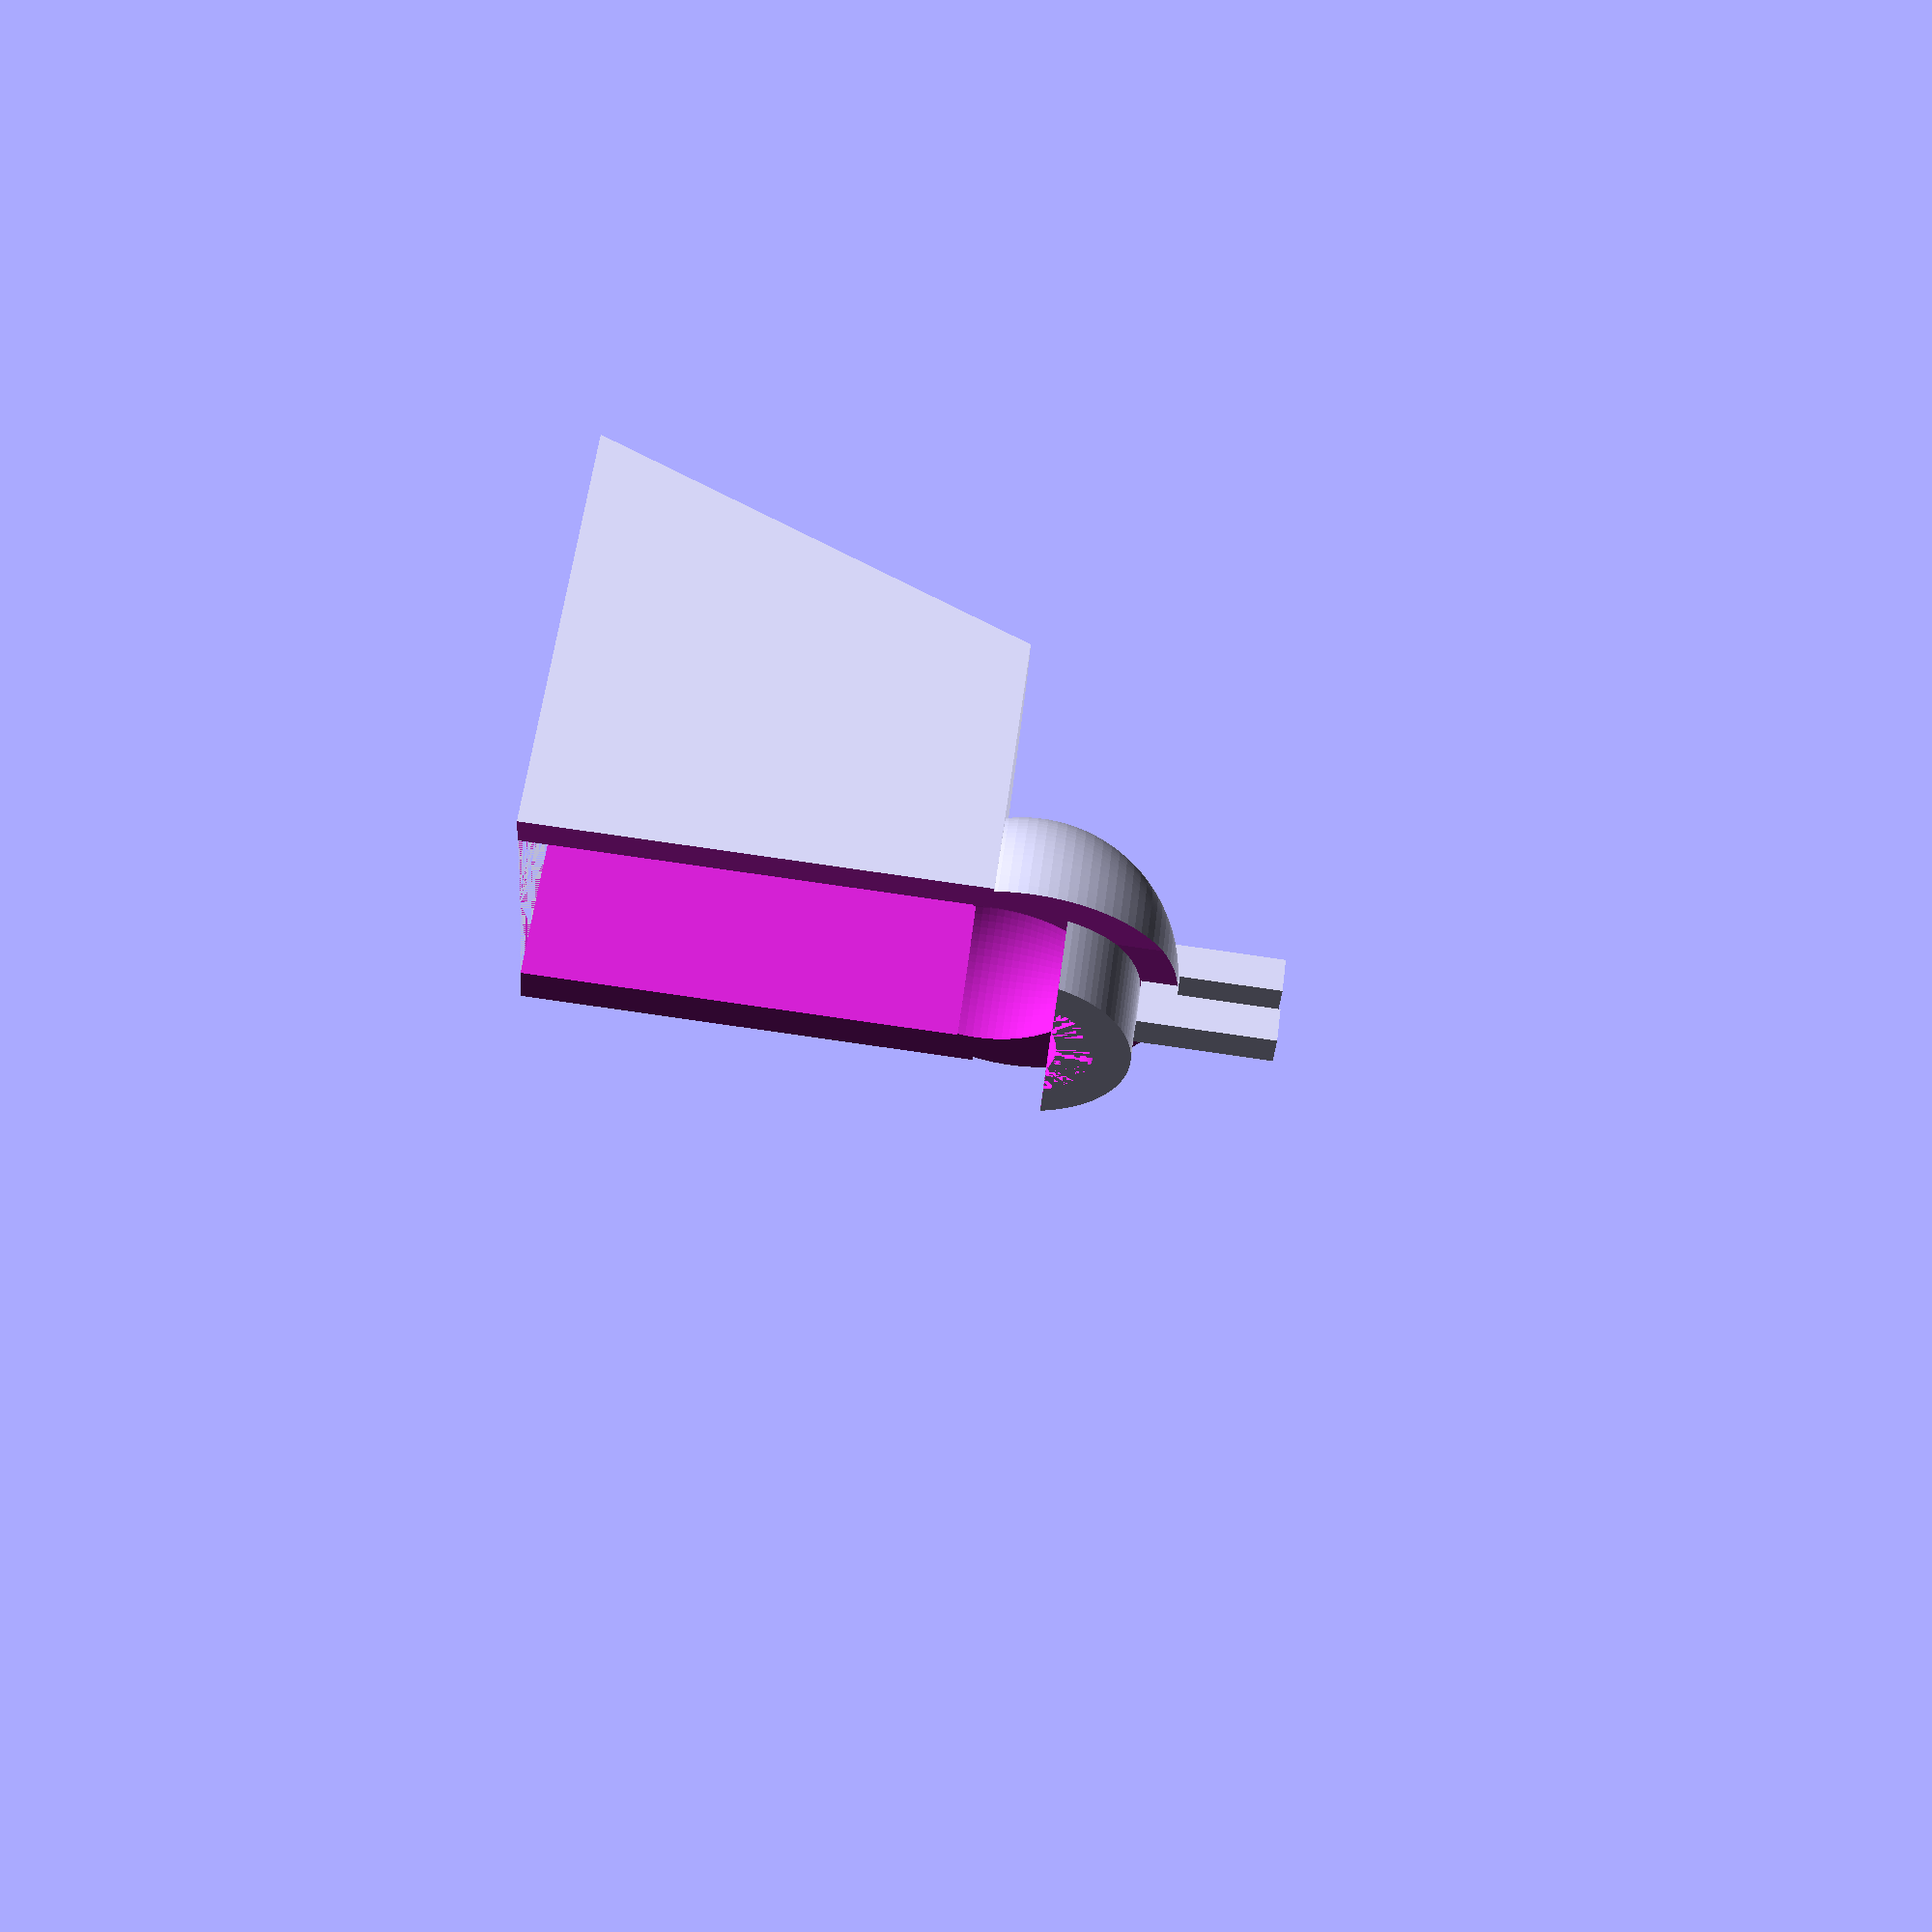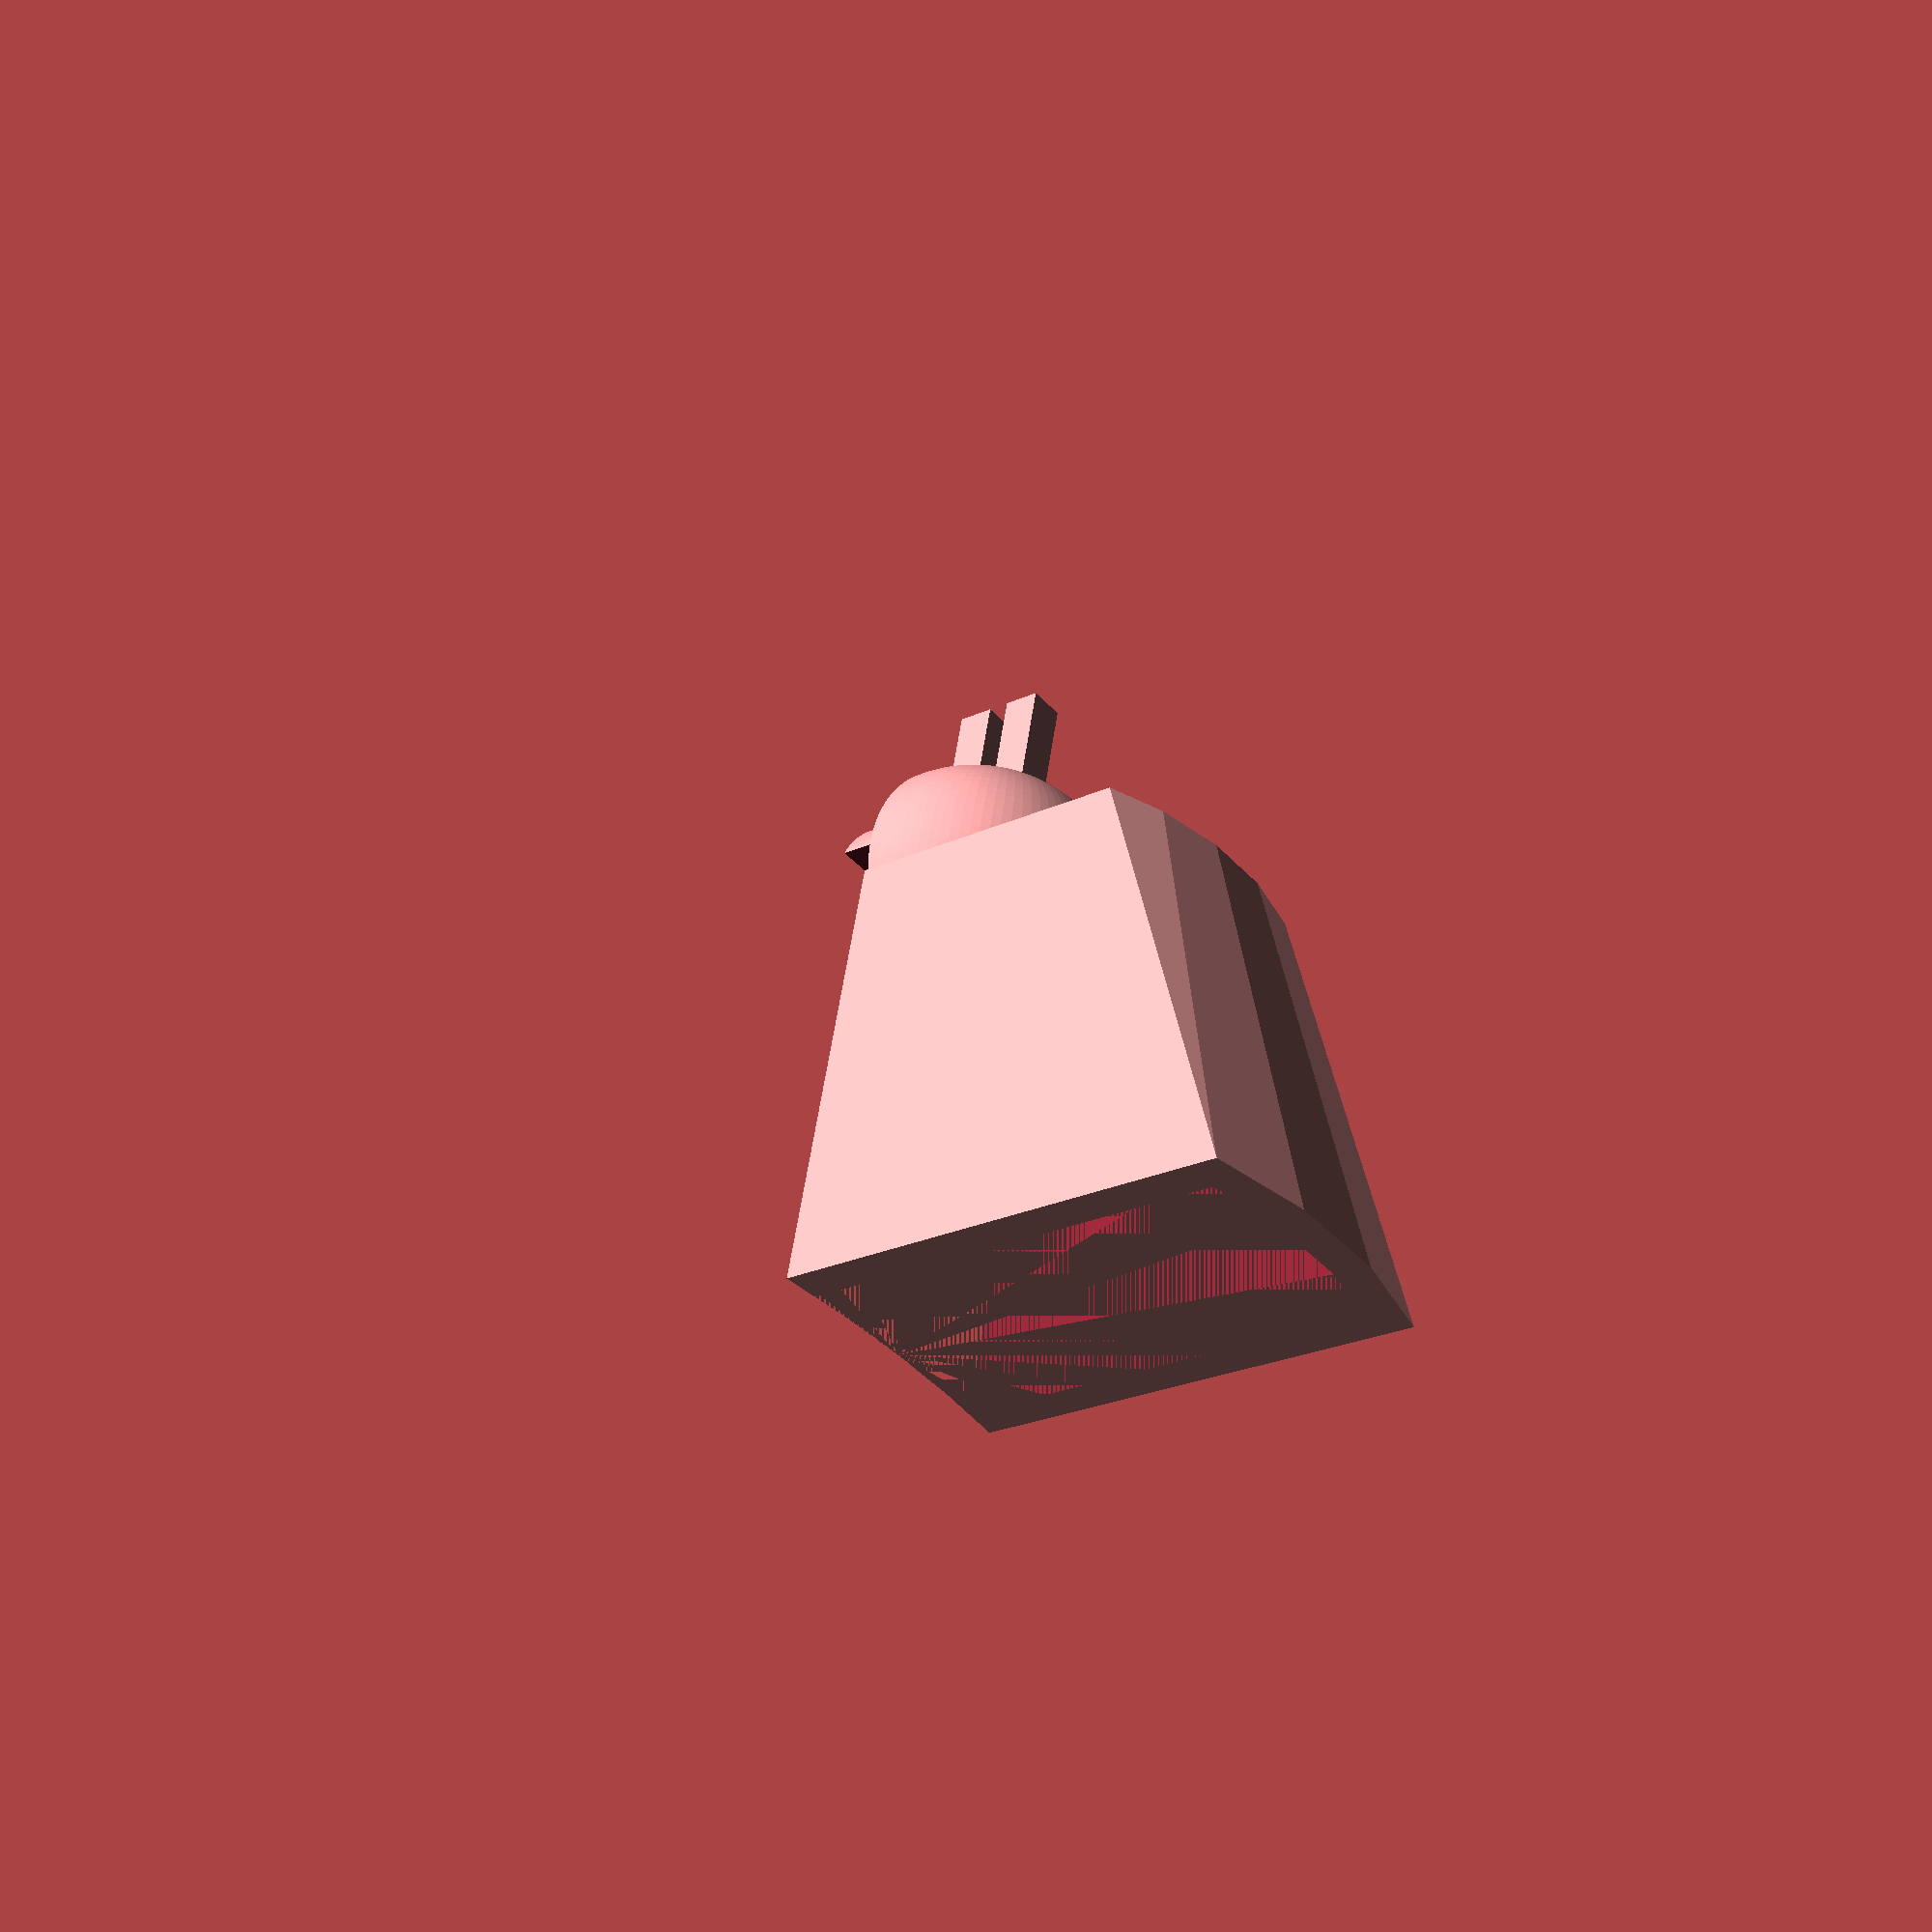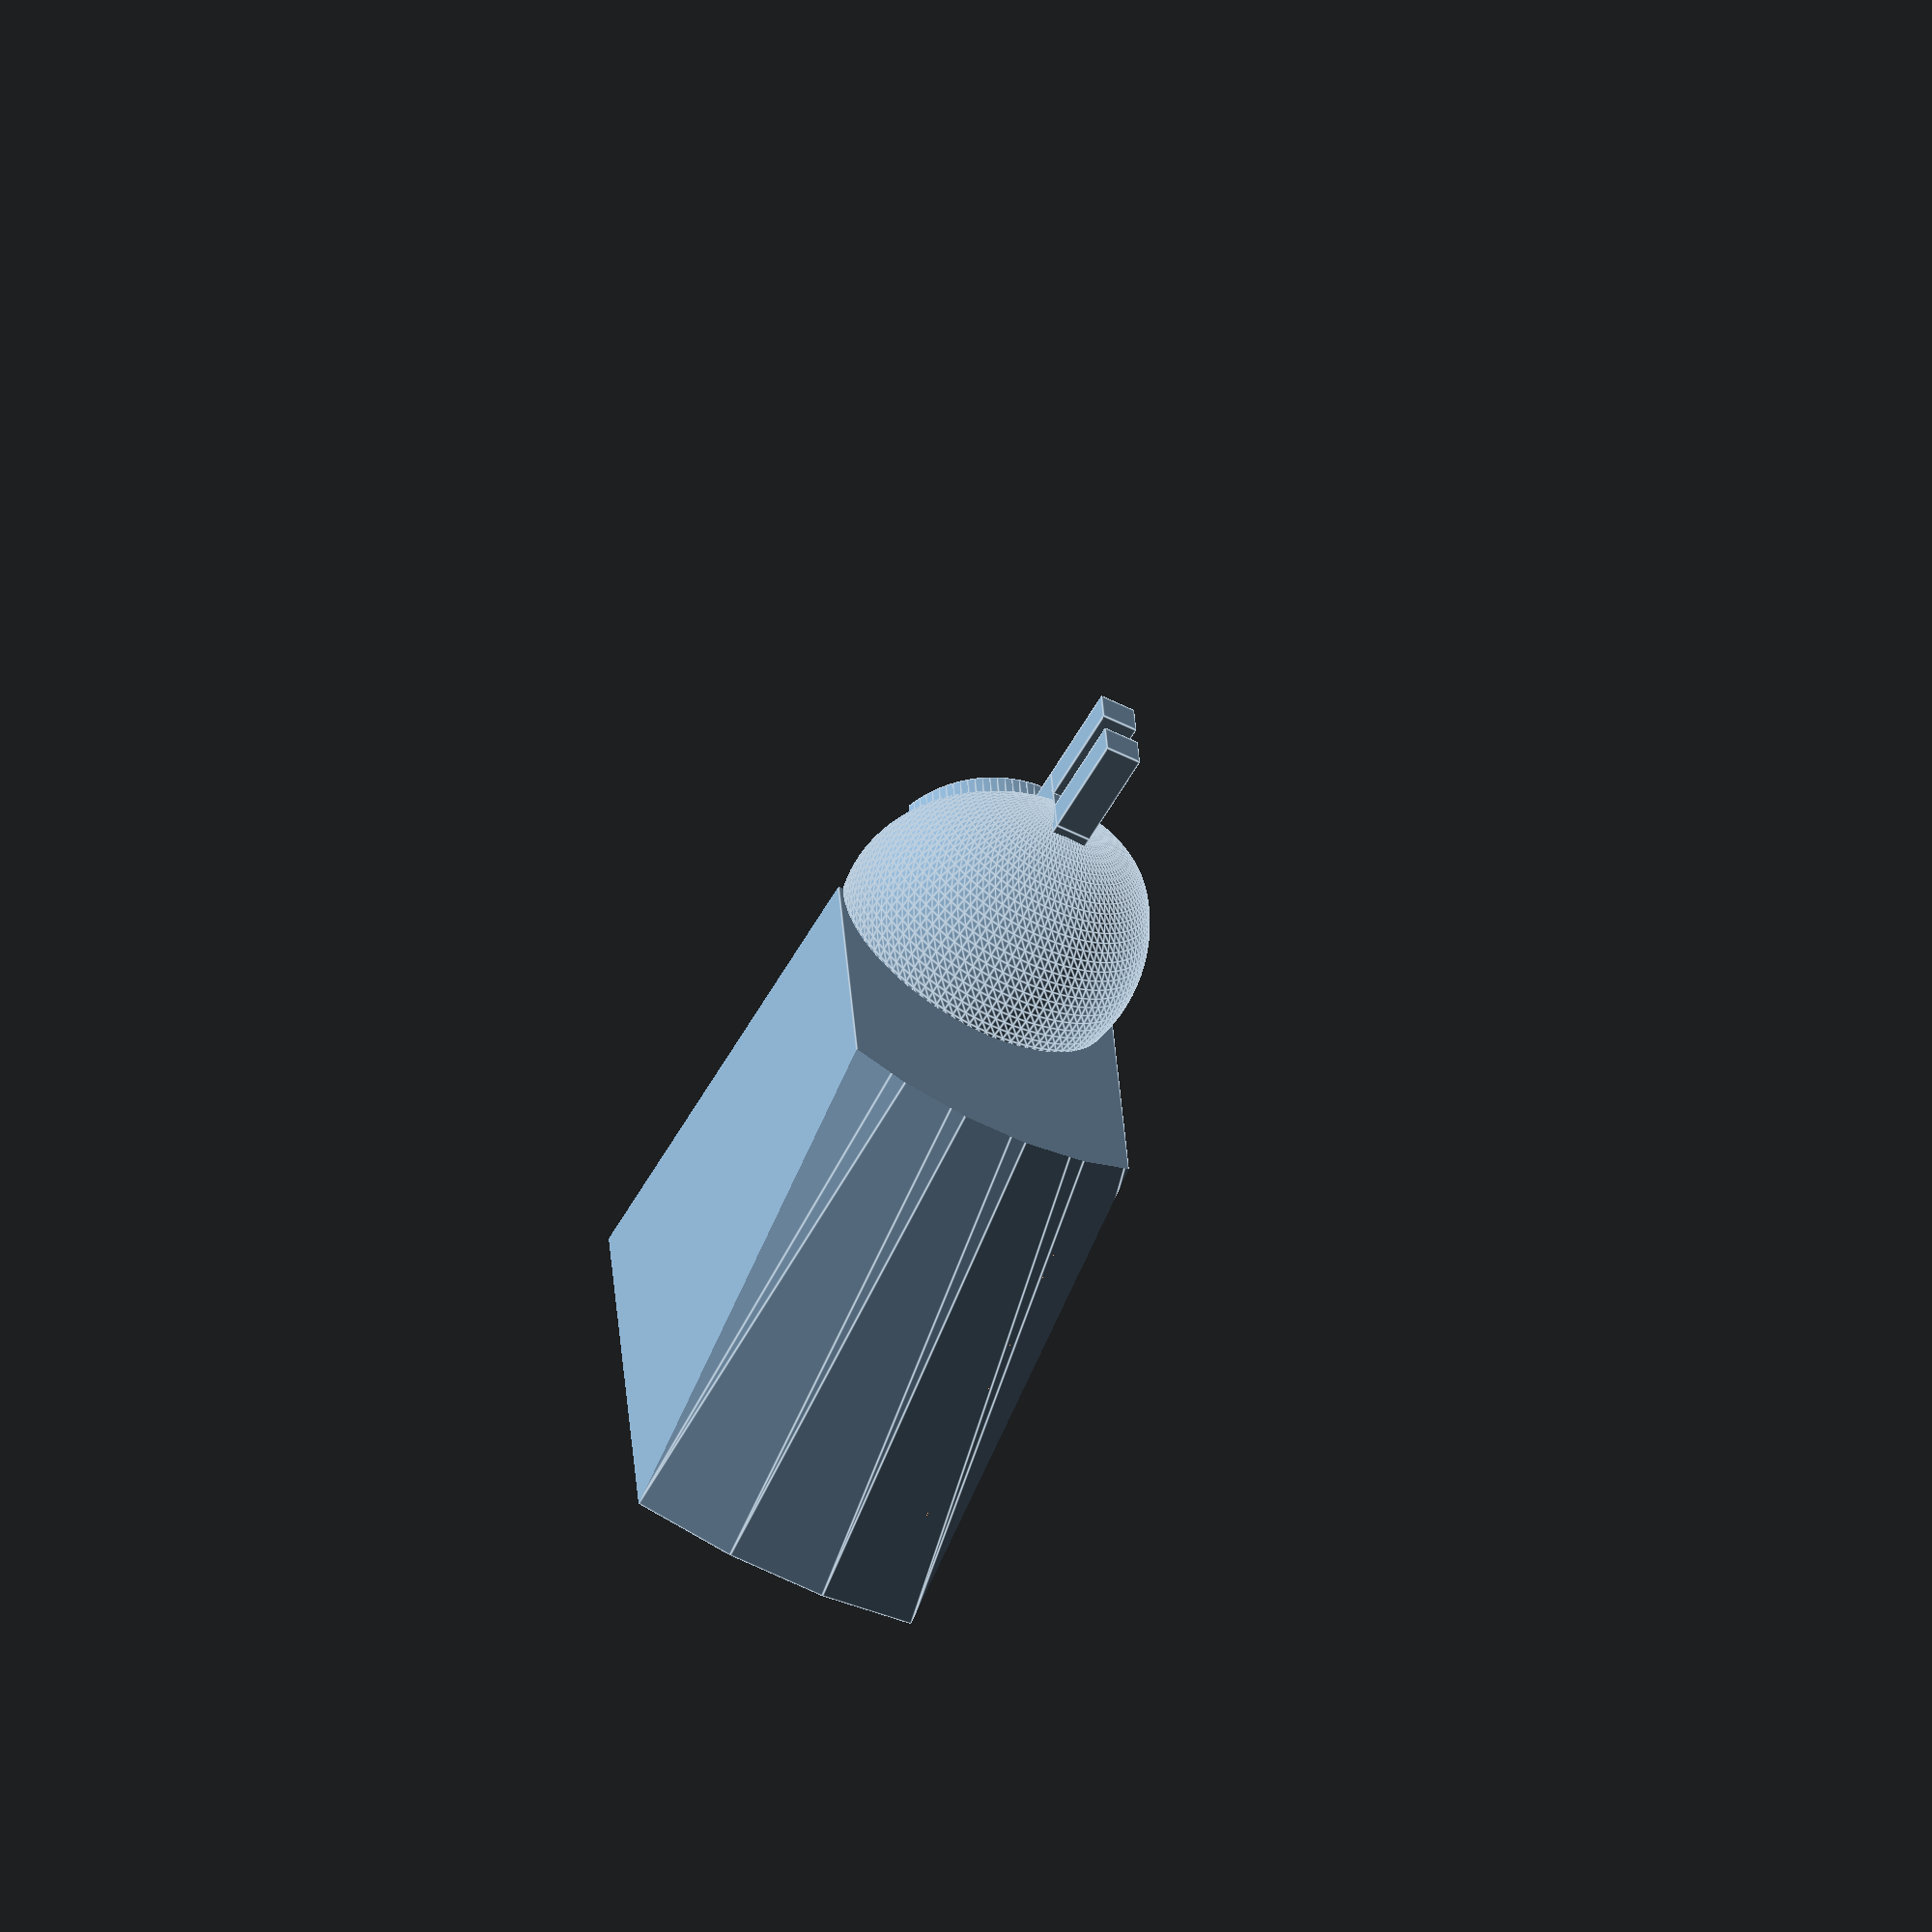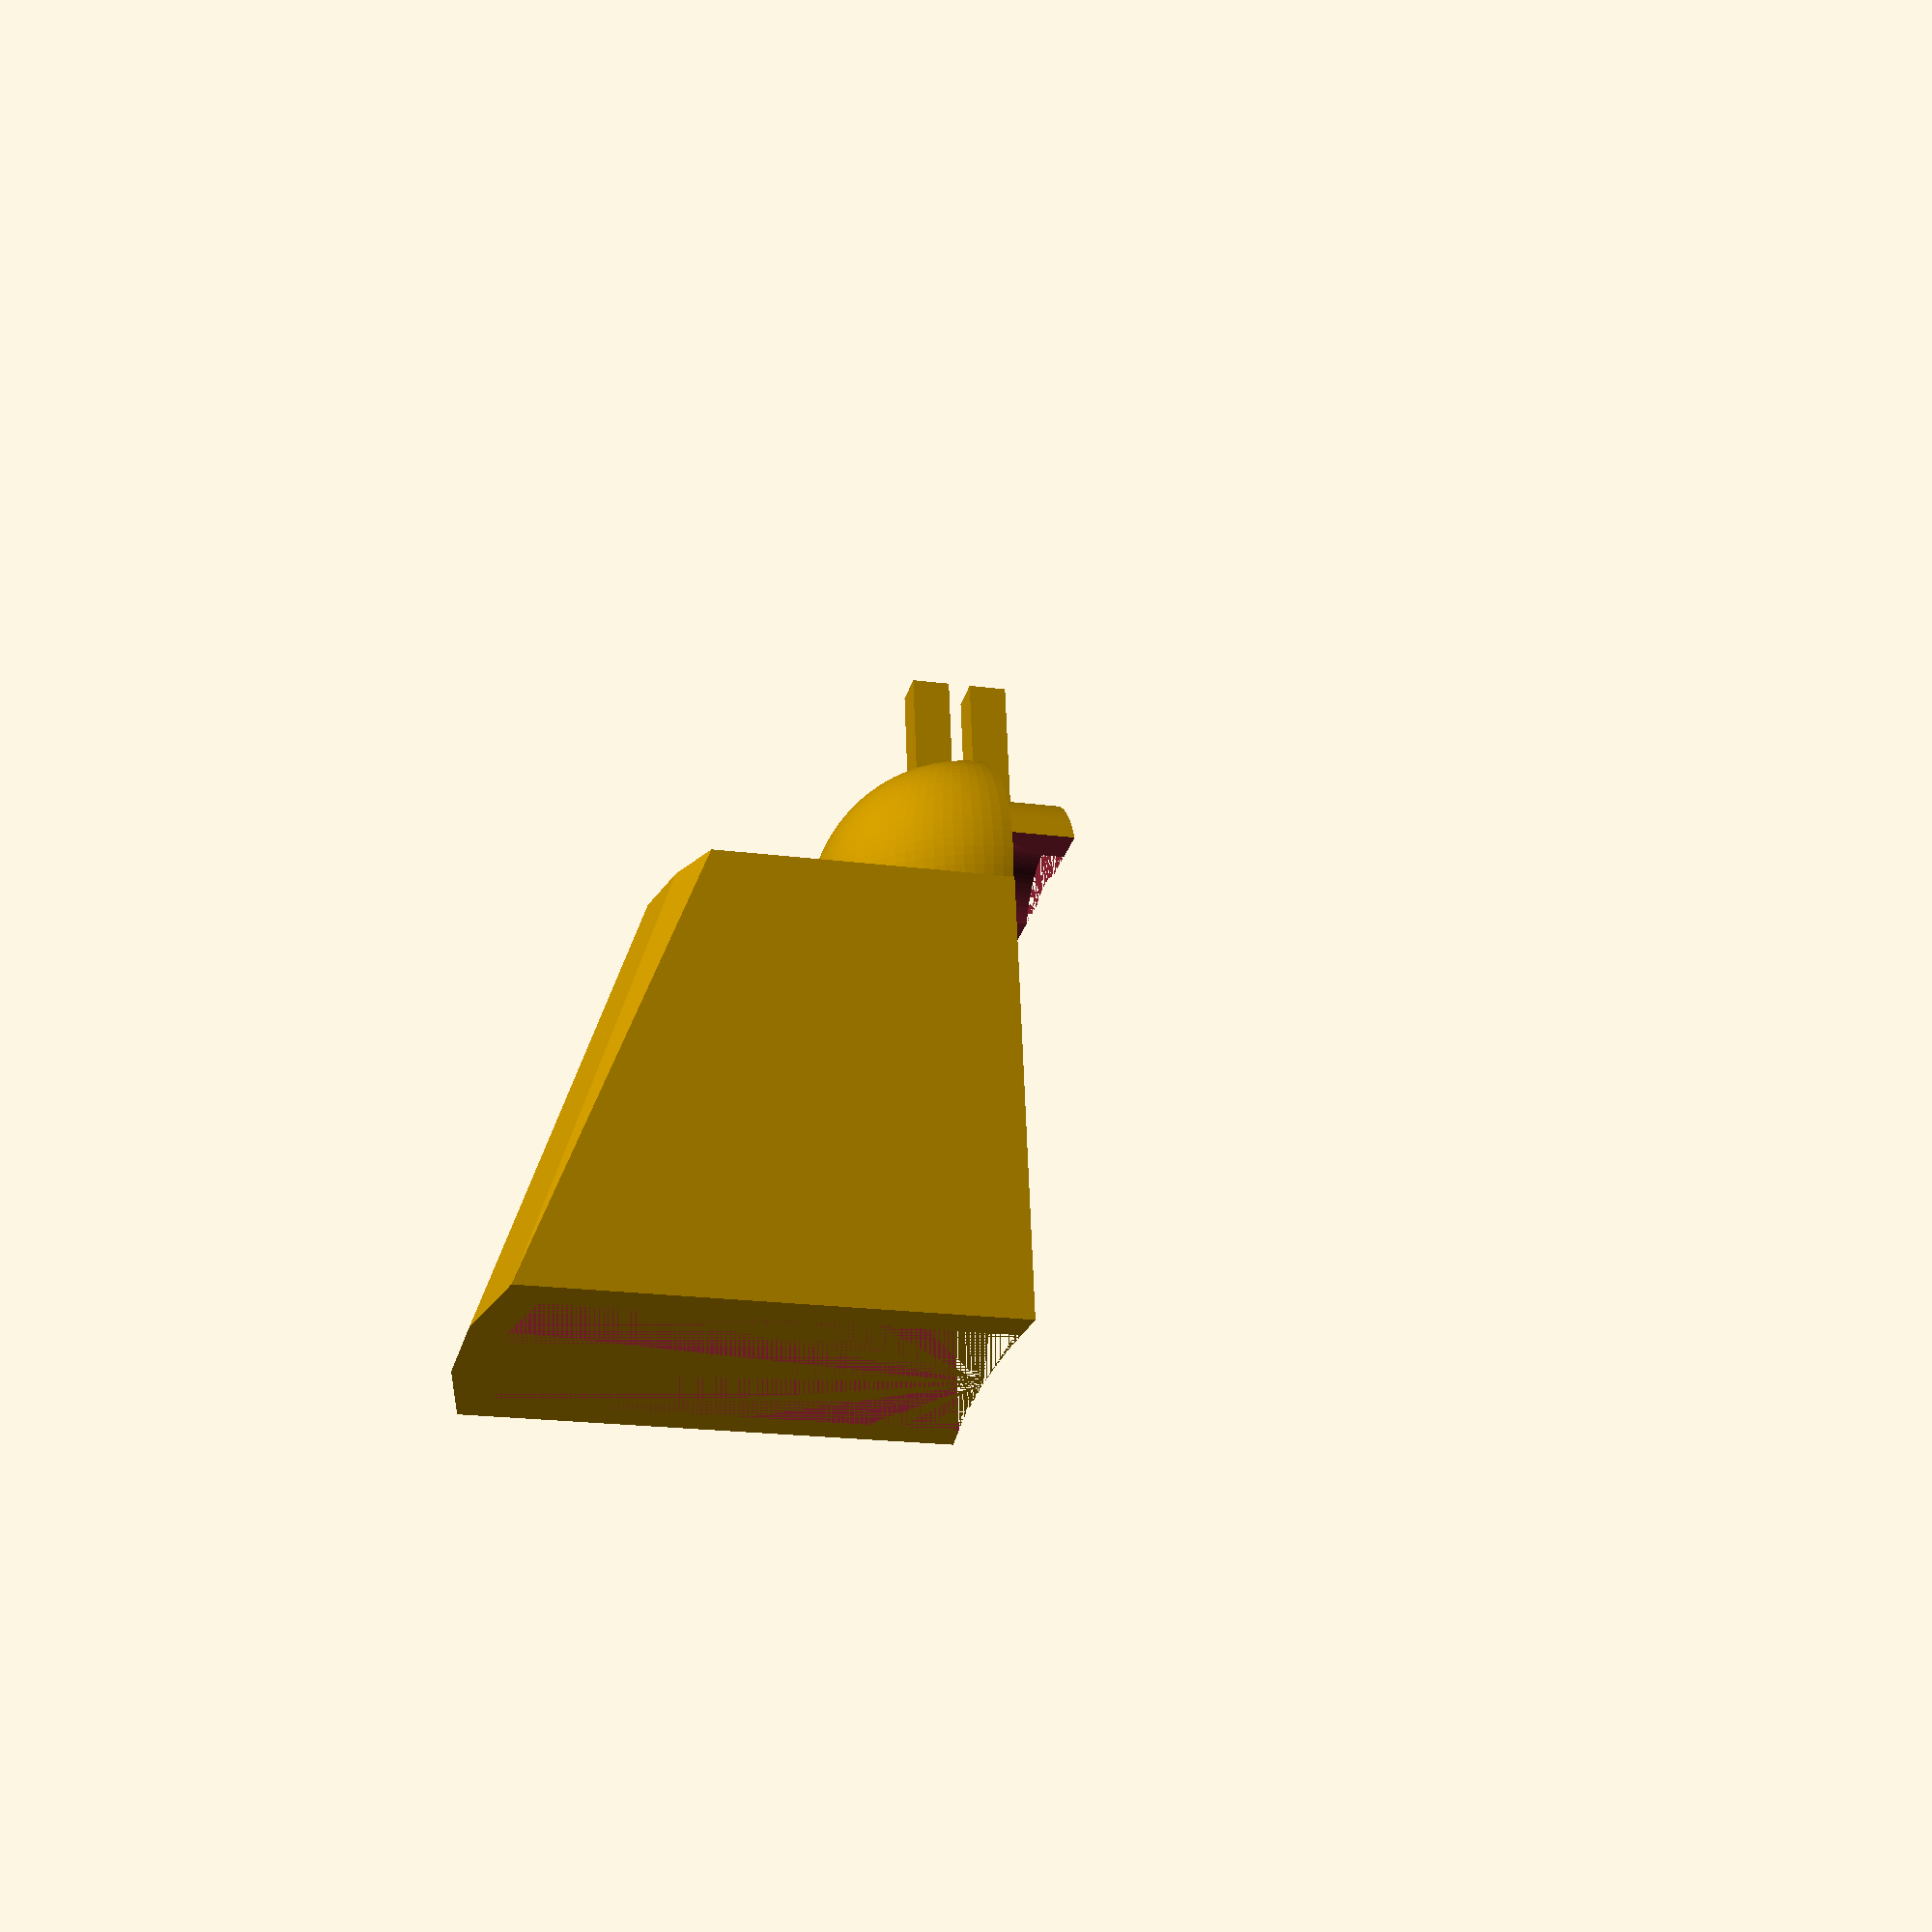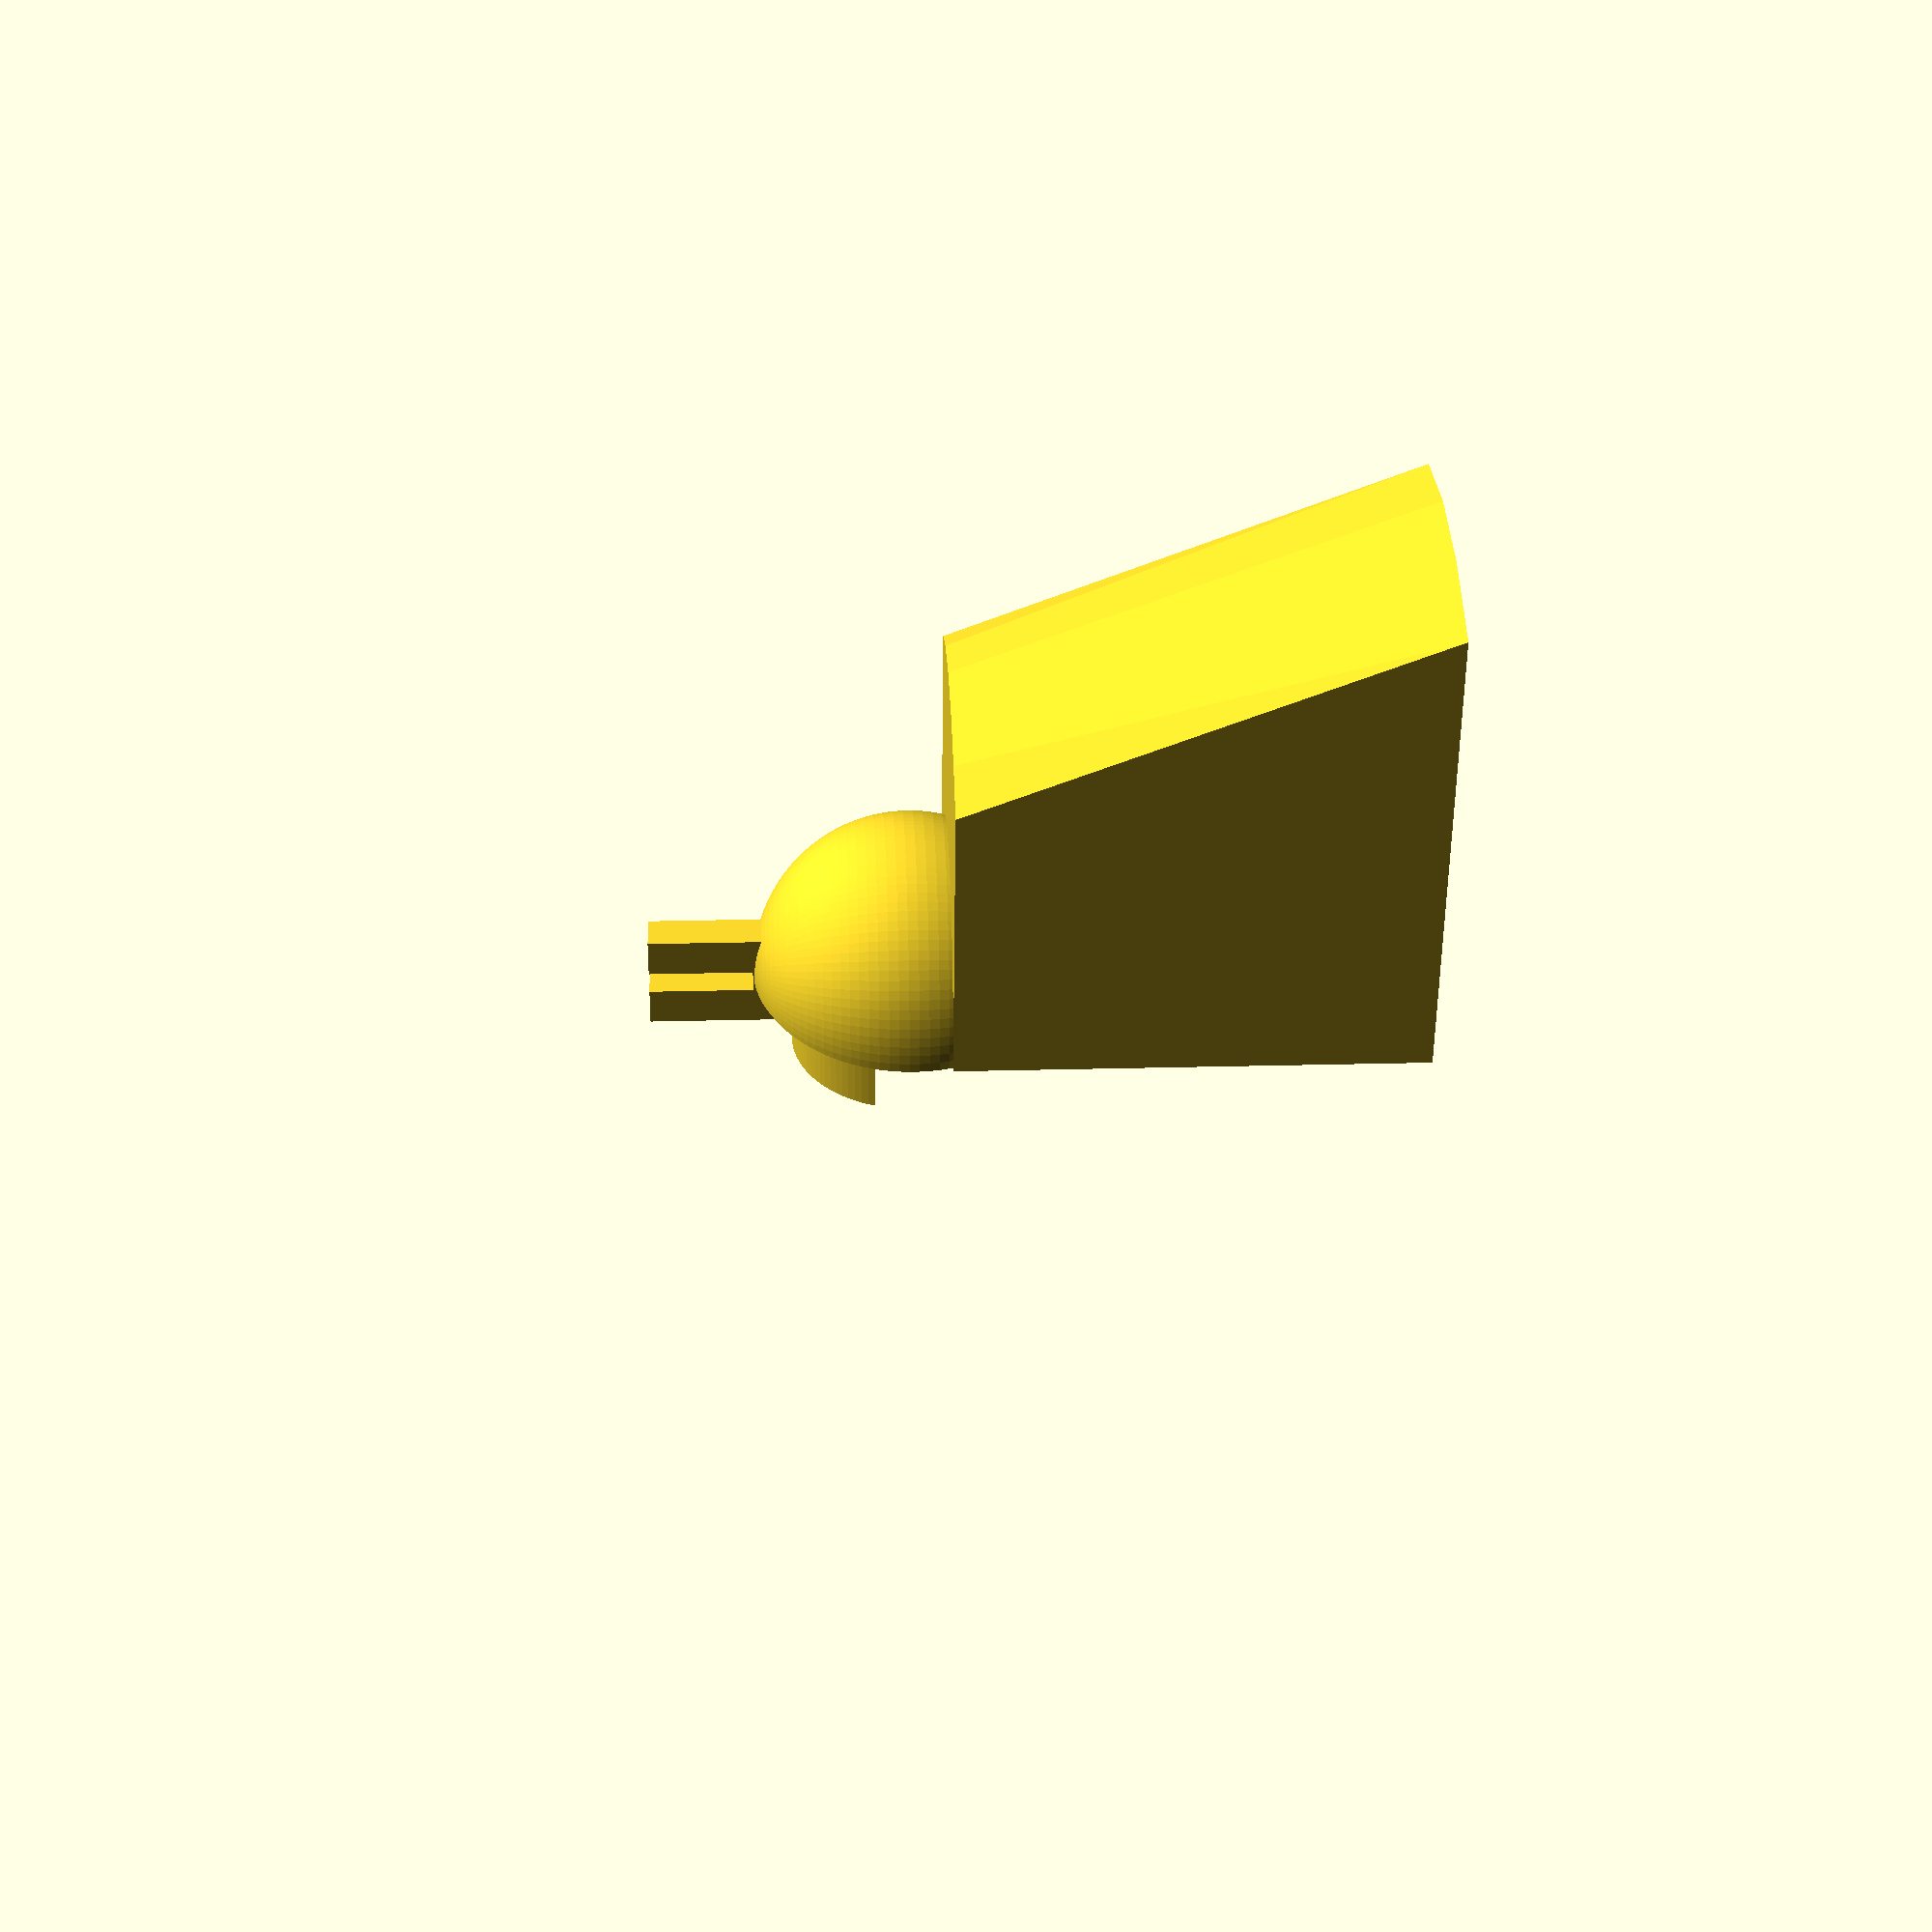
<openscad>
// Generated by SolidPython 1.0.3 on 2020-12-26 23:02:05


difference(){
	union() {
		translate(v = [0, 0, -5.5000000000]) {
			translate(v = [0, 3.1750000000, 0]) {
				cube(center = true, size = [4, 4, 11]);
			}
		}
		translate(v = [0, 0, 2.0000000000]) {
			cube(center = true, size = [4, 10.3500000000, 4]);
		}
		translate(v = [0, 0, -5.5000000000]) {
			translate(v = [0, -3.1750000000, 0]) {
				cube(center = true, size = [4, 4, 11]);
			}
		}
		translate(v = [0, 0, 4]) {
			translate(v = [0, -4, 0]) {
				cube(center = true, size = 4);
			}
		}
		translate(v = [0, 0, 16.6600000000]) {
			difference() {
				rotate(a = [90, 0, 0]) {
					difference() {
						cylinder($fn = 100, center = true, h = 18.3500000000, r = 12.6600000000);
						cylinder($fn = 100, center = true, h = 18.3500000000, r = 8.6600000000);
					}
				}
				translate(v = [0, 0, 12.6600000000]) {
					cube(center = true, size = 33.3200000000);
				}
			}
		}
		translate(v = [0, 0, 16.6600000000]) {
			difference() {
				sphere($fn = 100, r = 16.6600000000);
				translate(v = [0, 0, 20.6600000000]) {
					cube(center = true, size = 33.3200000000);
				}
				translate(v = [0, 135, 0]) {
					cylinder($fn = 100, center = true, h = 341.3200000000, r = 135);
				}
			}
		}
		difference() {
			translate(v = [0, 0, 20.6600000000]) {
				difference() {
					intersection() {
						cylinder(center = true, h = 100, r1 = 16.6600000000, r2 = 54);
						translate(v = [0, 0, 27.0000000000]) {
							cube(center = true, size = [33.3200000000, 135, 54]);
						}
					}
					intersection() {
						cylinder(center = true, h = 100, r1 = 12.6600000000, r2 = 50);
						translate(v = [0, 0, 27.0000000000]) {
							cube(center = true, size = [25.3200000000, 135, 50]);
						}
					}
				}
			}
			translate(v = [0, 135, 0]) {
				cylinder($fn = 100, center = true, h = 341.3200000000, r = 135);
			}
		}
	}
	/* Holes Below*/
	union(){
		translate(v = [0, 0, 16.6600000000]){
			union(){
				translate(v = [0, 0, 4]) {
					sphere($fn = 100, r = 12.6600000000);
				}
			}
		}
	} /* End Holes */ 
}
/***********************************************
*********      SolidPython code:      **********
************************************************
 
from solid import *
from solid.utils import *
from math import asin
import toml
import os

# TODO: move Openscad to a root project directory and edit render_object (also extract to library)


def Spill_Guard(container_radius, inlet_height, shroud_distance, radius, clip_gap, clip_depth, wall_thickness):
    # create the negation solutions
    # This is for scrubbing
    negate = cube((radius+wall_thickness)*2, center=True)
    # This is the simulated container
    # TODO: height is just large but not parametrically precise
    container = cylinder(container_radius, 2*(shroud_distance+inlet_height+radius+2*wall_thickness),
                         center=True, segments=100)

    # create hemisphere shell for catching water droplets
    catch_solid = sphere(radius+wall_thickness, segments=100)
    catch = sphere(radius, segments=100)
    # move up a little because of tearing artifact with spout 
    catch = catch_solid - hole()(up(wall_thickness)(catch))

    # remove the upper half
    catch = catch - up(radius+2*wall_thickness)(negate)
    # remove the front half
    catch = catch - forward(container_radius)(container)

    # set catch on xy plane
    catch = up(radius+wall_thickness)(catch)

    # cape about the outside past wall_thickness to catch high angle & velocity
    #       particles without pressure loss.
    # an eliptic cylinder with major radius iterating a given curve
    shroud_solid = cylinder(r1=radius+wall_thickness, r2=shroud_distance +
                            wall_thickness, h=inlet_height, center=True)
    # TODO: container_radius in intersect is ideally inf.
    shroud_solid = intersection()(shroud_solid, up(shroud_distance/2 + wall_thickness/2)
                                  (cube([2*radius+2*wall_thickness, container_radius, shroud_distance+wall_thickness], center=True)))
    shroud = cylinder(r1=radius, r2=shroud_distance,
                      h=inlet_height, center=True)
    shroud = intersection()(shroud, up(shroud_distance/2+wall_thickness/2)
                            (cube([2*radius, container_radius, shroud_distance], center=True)))

    shroud = shroud_solid-shroud

    # move into position atop the catch
    shroud = up(radius+2*wall_thickness)(shroud)
    shroud = shroud - forward(container_radius)(container)

    # the spout guides water into container
    spout = cylinder(radius, 4*wall_thickness +
                     clip_gap, center=True, segments=100)
    spout = spout - cylinder(radius - wall_thickness,
                             4*wall_thickness + clip_gap, center=True, segments=100)

    spout = rotate([90, 0, 0])(spout)
    # remove the top of the spout to create a half pipe
    spout = spout - up(radius)(negate)
    # place along the catch
    spout = up(radius+wall_thickness)(spout)

    # create clip slide-on fastener
    clip = cube([wall_thickness, wall_thickness, clip_depth], center=True)
    bridge = cube([wall_thickness, clip_gap+2*wall_thickness,
                   wall_thickness], center=True)
    # set bridge on xy plane
    bridge = up(wall_thickness/2)(bridge)

    far_clip = forward(clip_gap/2 + wall_thickness/2)(clip)
    far_clip = down(clip_depth/2)(far_clip)
    near_clip = back(clip_gap/2 + wall_thickness/2)(clip)
    near_clip = down(clip_depth/2)(near_clip)

    clip = far_clip + bridge + near_clip

    gusset = cube(wall_thickness, center=True)
    gusset = back(wall_thickness)(gusset)
    gusset = up(wall_thickness)(gusset)

    # return the solution
    gutter = clip + gusset + spout + catch + shroud
    return gutter


def render_object(render_object, filename):
    '''
    creates a .stl and .scad solution for the given solidpython OpenSCAD object
    PARAMETERS:
        render_object: the OpenSCAD object
        filename: a string for the file to be saved
    '''
    scad_render_to_file(render_object, filename + ".scad")
    # render with OpenSCAD
    print("Openscad is now rendering the solution..")
    os.system("start ../OpenSCAD/openscad.exe -o " +
              filename + ".stl " + filename + ".scad")


if __name__ == "__main__":
    config = toml.load("configuration.toml")
    gutter = Spill_Guard(**config)
    render_object(gutter, "gutter")
 
 
************************************************/

</openscad>
<views>
elev=275.6 azim=62.1 roll=98.1 proj=p view=solid
elev=124.2 azim=52.3 roll=171.8 proj=p view=wireframe
elev=59.3 azim=4.0 roll=150.7 proj=o view=edges
elev=297.5 azim=104.3 roll=357.9 proj=p view=solid
elev=335.1 azim=167.6 roll=267.6 proj=p view=wireframe
</views>
